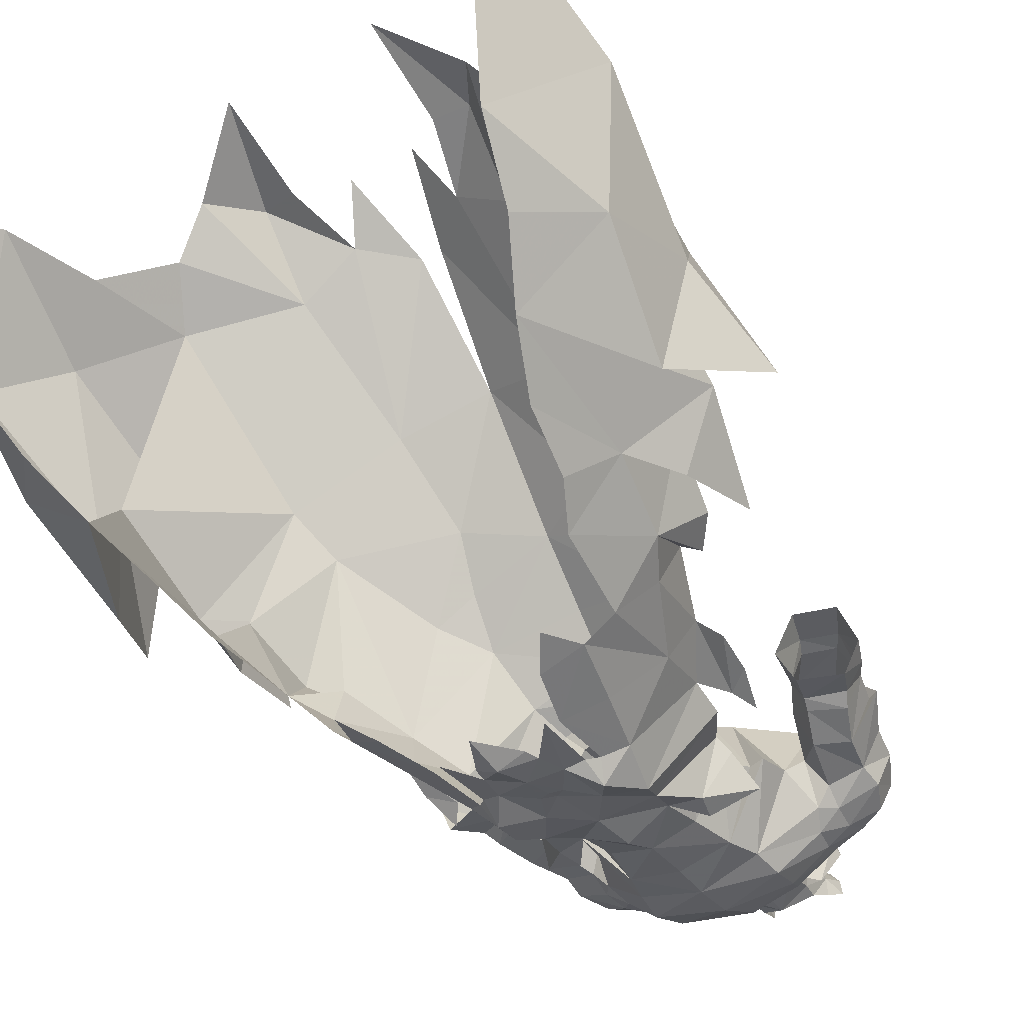
<metadata>
{"format":"obj","ext":"obj","renderer":"f3d","projection":"perspective","resolution":1024,"background":"white","views":[{"elev":-39.8,"azim":-144.9,"up":"+Y"}]}
</metadata>
<code>
g demon_armour_male_104730
v -13.21 0.7285 48.44
v -13.24 -0.3999 50.98
v -11.84 0.57 50.9
v -12.46 -1.755 53.69
v -11.77 1.998 47.43
v -9.482 -0.01281 50.98
v -11.42 -0.879 52.31
v -11.42 -0.879 52.31
v -11.77 1.998 47.43
v -9.482 -0.01281 50.98
v -13.21 0.7285 48.44
v -13.24 -0.3999 50.98
v -12.46 -1.755 53.69
v 13.08 0.7285 48.44
v 11.71 0.5701 50.9
v 13.11 -0.3999 50.98
v 12.33 -1.755 53.69
v 11.64 1.998 47.43
v 9.353 -0.0128 50.98
v 11.29 -0.8789 52.31
v 11.29 -0.8789 52.31
v 9.353 -0.0128 50.98
v 11.64 1.998 47.43
v 13.08 0.7285 48.44
v 13.11 -0.3999 50.98
v 12.33 -1.755 53.69
v 6.53 8.77 49.92
v 6.206 12.01 47.1
v -0.06429 14.61 47.22
v -0.06428 10.49 51.16
v 7.445 -0.4736 56.49
v 9.121 -0.5356 53.97
v 4.514 4.15 56.04
v 4.922 -7.243 41.06
v 6.353 -6.149 47.11
v 4.788 -7.085 46.02
v 5.272 -7.057 50.93
v 9.353 -0.01281 50.98
v 5.385 5.396 53.4
v 9.353 -0.01281 50.98
v -0.06428 -7.092 48.09
v 2.204 -6.878 50.04
v -0.06428 -6.393 52.99
v 4.177 -8.419 47.27
v 6.353 -6.149 47.11
v 4.788 -7.085 46.02
v 3.989 -7.37 45.31
v 4.464 -5.966 53.23
v 16.2 26.1 25.41
v 14.06 29.4 21.86
v 8.887 28.55 29.69
v 12.31 -1.773 31.31
v 16.31 3.079 31.45
v 14.95 1.162 37.61
v 11.24 -3.04 38.14
v 10.33 -1.444 45.87
v 11.64 1.998 47.43
v 8.993 9.925 46.51
v 14.95 1.892 23.42
v 17.01 4.882 18.92
v 21.21 8.826 34.92
v 21.55 13.23 26.35
v 17.65 7.688 36.17
v 6.278 -6.635 36.89
v 9.176 -5.019 37.6
v 7.702 -5.576 42.66
v -0.06428 -9.101 41.15
v -0.06428 -8.455 38.03
v 1.878 -8.049 41.53
v 4.464 -5.966 53.23
v 3.417 -4.626 56.39
v -0.06428 -8.048 44.51
v 2.094 -7.962 42.75
v 12.93 13.44 39.63
v 14.28 16.04 36.23
v 6.628 20.86 38.48
v 8.921 34 24.9
v 4.423 31.59 29.65
v 6.189 36.84 17.05
v 6.12 33.85 24.45
v 11.5 33.08 20.92
v 5.425 15.54 44.23
v 13.98 0.05798 28.35
v -0.06428 -8.048 44.51
v 2.094 -7.962 42.75
v 2.566 -7.754 45.01
v 2.204 -6.878 50.04
v -0.06428 -6.249 56.67
v 5.821 -4.607 56.97
v -0.06428 -7.462 47.07
v 0.8261 -7.345 47.42
v 5.385 5.396 53.4
v -0.06428 5.856 55.89
v -0.06428 3.75 56.66
v 3.366 2.963 56.64
v 5.709 -0.5888 56.76
v 3.417 -4.626 56.39
v 5.821 -4.607 56.97
v 5.286 -4.89 58.78
v 7.445 -0.4736 56.49
v 5.709 -0.5888 56.76
v 7.958 -1.353 57.57
v 8.703 -3.342 59.9
v 7.445 -0.4736 56.49
v 7.445 -0.4736 56.49
v 7.958 -1.353 57.57
v 4.13 -7.392 40.46
v 3.989 -7.37 45.31
v 2.566 -7.754 45.01
v 8.063 -5.623 34.31
v 13.82 3.889 42.23
v 13.17 0.083 40.47
v 17.65 7.688 36.17
v 16.57 4.869 41.35
v 14.95 1.162 37.61
v 2.614 35.04 26.64
v 0.7727 30.98 32.78
v -0.0643 23.21 40.16
v 12.93 13.44 39.63
v 21.55 13.23 26.35
v 17.01 4.882 18.92
v 21.87 4.437 27.61
v 17.01 4.882 18.92
v 19.4 8.773 14.72
v 23.62 10.1 19.33
v 25.91 7.487 34.94
v 24.23 12.19 27.37
v 25.91 7.487 34.94
v 21.87 4.437 27.61
v 26.25 18.86 15.95
v 21.9 17.69 31.66
v 16.2 26.1 25.41
v 24.58 25.74 3.038
v 20.42 27.43 11.02
v 22.33 22.7 21.09
v 18.25 26.89 17.97
v 24.23 12.19 27.37
v 21.9 17.69 31.66
v 16.2 26.1 25.41
v 20.81 12.89 9.87
v 18.25 26.89 17.97
v 17.65 7.688 36.17
v 16.31 3.079 31.45
v 18.16 3.68 36.2
v 16.31 3.079 31.45
v 21.21 8.826 34.92
v 18.16 3.68 36.2
v 14.28 16.04 36.23
v 17.79 9.474 38.72
v 18.98 4.855 42.68
v 18.98 4.855 42.68
v 17.79 9.474 38.72
v 14.28 16.04 36.23
v 17.65 7.688 36.17
v 14.69 4.027 43.61
v 12.93 13.44 39.63
v 13.82 3.889 42.23
v 14.69 4.027 43.61
v 14.95 1.162 37.61
v -0.06428 -4.97 59.79
v -0.06428 -6.249 56.67
v 3.417 -4.626 56.39
v 5.286 -4.89 58.78
v 3.417 -4.626 56.39
v 8.703 -3.342 59.9
v -0.06428 7.575 53.91
v -0.06428 7.575 53.91
v -6.659 8.77 49.92
v -6.335 12.01 47.1
v -7.574 -0.4736 56.49
v -4.643 4.15 56.04
v -9.25 -0.5356 53.97
v -5.051 -7.243 41.06
v -4.916 -7.085 46.02
v -6.481 -6.149 47.11
v -9.482 -0.01281 50.98
v -5.4 -7.057 50.93
v -5.514 5.396 53.4
v -9.482 -0.01281 50.98
v -2.332 -6.878 50.04
v -4.306 -8.419 47.27
v -6.481 -6.149 47.11
v -4.916 -7.085 46.02
v -4.118 -7.37 45.31
v -4.593 -5.966 53.23
v -16.32 26.1 25.41
v -9.016 28.55 29.69
v -14.19 29.4 21.86
v -12.44 -1.773 31.31
v -15.07 1.162 37.61
v -16.43 3.079 31.45
v -11.37 -3.04 38.14
v -10.46 -1.444 45.87
v -11.77 1.998 47.43
v -9.121 9.925 46.51
v -15.07 1.892 23.42
v -17.14 4.882 18.92
v -21.34 8.826 34.92
v -21.68 13.23 26.35
v -17.78 7.688 36.17
v -6.407 -6.635 36.89
v -9.305 -5.019 37.6
v -7.831 -5.576 42.66
v -2.007 -8.049 41.53
v -4.593 -5.966 53.23
v -3.545 -4.626 56.39
v -2.222 -7.962 42.75
v -13.06 13.44 39.63
v -6.757 20.86 38.48
v -14.41 16.04 36.23
v -4.551 31.59 29.65
v -9.05 34 24.9
v -6.318 36.84 17.05
v -6.248 33.85 24.45
v -11.63 33.08 20.92
v -5.554 15.54 44.23
v -14.11 0.05796 28.35
v -2.694 -7.754 45.01
v -2.222 -7.962 42.75
v -2.332 -6.878 50.04
v -5.949 -4.607 56.97
v -0.9547 -7.345 47.42
v -5.514 5.396 53.4
v -3.495 2.963 56.64
v -5.837 -0.5888 56.76
v -3.545 -4.626 56.39
v -5.415 -4.89 58.78
v -5.949 -4.607 56.97
v -8.831 -3.342 59.9
v -7.574 -0.4736 56.49
v -8.086 -1.353 57.57
v -7.574 -0.4736 56.49
v -4.118 -7.37 45.31
v -4.258 -7.392 40.46
v -2.694 -7.754 45.01
v -8.191 -5.623 34.31
v -13.95 3.889 42.23
v -13.3 0.08299 40.47
v -17.78 7.688 36.17
v -15.07 1.162 37.61
v -16.7 4.869 41.35
v -2.743 35.04 26.64
v -0.9013 30.98 32.78
v -13.06 13.44 39.63
v -21.68 13.23 26.35
v -22 4.437 27.61
v -17.14 4.882 18.92
v -17.14 4.882 18.92
v -23.75 10.1 19.33
v -19.52 8.773 14.72
v -26.04 7.487 34.94
v -24.36 12.19 27.37
v -22 4.437 27.61
v -26.04 7.487 34.94
v -26.38 18.86 15.95
v -16.32 26.1 25.41
v -22.03 17.69 31.66
v -20.55 27.43 11.02
v -24.71 25.74 3.038
v -22.46 22.7 21.09
v -18.38 26.89 17.97
v -24.36 12.19 27.37
v -22.03 17.69 31.66
v -16.32 26.1 25.41
v -20.94 12.89 9.87
v -18.38 26.89 17.97
v -17.78 7.688 36.17
v -18.29 3.68 36.2
v -16.43 3.079 31.45
v -16.43 3.079 31.45
v -18.29 3.68 36.2
v -21.34 8.826 34.92
v -14.41 16.04 36.23
v -17.92 9.474 38.72
v -19.11 4.855 42.68
v -19.11 4.855 42.68
v -17.92 9.474 38.72
v -14.41 16.04 36.23
v -17.78 7.688 36.17
v -14.82 4.027 43.61
v -13.06 13.44 39.63
v -14.82 4.027 43.61
v -13.95 3.889 42.23
v -15.07 1.162 37.61
v -3.545 -4.626 56.39
v -5.415 -4.89 58.78
v -3.545 -4.626 56.39
v -5.837 -0.5888 56.76
v -8.086 -1.353 57.57
v -8.831 -3.342 59.9
f 1 2 3
f 2 4 3
f 5 3 6
f 3 4 7
f 6 3 7
f 1 3 5
f 8 9 10
f 11 8 12
f 12 8 13
f 11 9 8
f 14 15 16
f 16 15 17
f 18 19 15
f 15 20 17
f 19 20 15
f 14 18 15
f 21 22 23
f 24 25 21
f 25 26 21
f 24 21 23
f 27 28 29
f 29 30 27
f 31 32 33
f 34 35 36
f 32 37 38
f 39 40 27
f 41 42 43
f 44 45 37
f 46 44 47
f 31 48 32
f 49 50 51
f 52 53 54
f 54 55 52
f 37 45 38
f 44 46 45
f 35 56 40
f 57 40 56
f 57 58 27
f 59 60 53
f 61 60 62
f 53 63 54
f 64 65 34
f 65 56 66
f 67 68 69
f 70 71 43
f 72 67 73
f 74 75 76
f 51 77 78
f 79 80 77
f 51 50 81
f 81 77 51
f 77 81 79
f 82 28 58
f 83 53 52
f 51 78 76
f 84 85 86
f 67 69 73
f 87 37 48
f 71 88 43
f 71 70 89
f 41 90 91
f 42 70 43
f 33 92 93
f 33 94 95
f 31 33 96
f 33 93 94
f 97 98 99
f 100 101 102
f 103 99 98
f 70 104 89
f 98 105 106
f 98 106 103
f 86 107 108
f 44 87 109
f 44 109 47
f 86 85 107
f 65 64 110
f 111 57 112
f 56 112 57
f 53 83 59
f 112 55 54
f 113 114 115
f 33 95 96
f 32 38 92
f 32 92 33
f 116 117 78
f 117 118 76
f 114 113 119
f 77 80 78
f 120 121 122
f 123 124 125
f 122 126 120
f 127 128 129
f 127 129 125
f 125 129 123
f 130 127 125
f 120 131 132
f 130 133 134
f 130 134 135
f 49 136 50
f 131 120 126
f 137 138 128
f 137 135 138
f 135 139 138
f 130 135 137
f 133 130 140
f 130 125 140
f 135 134 141
f 142 143 144
f 145 146 147
f 148 142 149
f 142 150 149
f 144 150 142
f 146 151 147
f 152 151 146
f 152 146 153
f 75 61 62
f 75 62 49
f 75 74 154
f 75 49 51
f 75 51 76
f 111 112 54
f 115 114 155
f 156 157 158
f 114 119 155
f 157 159 158
f 78 117 76
f 160 161 162
f 163 101 164
f 163 165 102
f 163 102 101
f 57 111 74
f 92 166 93
f 55 112 56
f 65 55 56
f 35 66 56
f 57 74 58
f 82 74 76
f 82 118 29
f 82 76 118
f 139 135 141
f 53 60 61
f 125 124 140
f 41 91 42
f 65 66 34
f 66 35 34
f 32 48 37
f 39 27 167
f 58 74 82
f 27 40 57
f 167 27 30
f 58 28 27
f 28 82 29
f 168 30 29
f 29 169 168
f 170 171 172
f 173 174 175
f 172 176 177
f 178 168 179
f 41 43 180
f 181 177 182
f 183 184 181
f 170 172 185
f 186 187 188
f 189 190 191
f 190 189 192
f 177 176 182
f 181 182 183
f 175 179 193
f 194 193 179
f 194 168 195
f 196 191 197
f 198 199 197
f 191 190 200
f 201 173 202
f 202 203 193
f 67 204 68
f 205 43 206
f 72 207 67
f 208 209 210
f 187 211 212
f 213 212 214
f 187 215 188
f 215 187 212
f 212 213 215
f 216 195 169
f 217 189 191
f 187 209 211
f 84 218 219
f 67 207 204
f 220 177 181
f 206 43 88
f 206 221 205
f 41 222 90
f 180 43 205
f 171 93 223
f 171 224 94
f 170 225 171
f 171 94 93
f 226 227 228
f 229 228 227
f 205 221 230
f 228 231 232
f 228 229 231
f 218 233 234
f 181 235 220
f 181 184 235
f 218 234 219
f 202 236 201
f 237 238 194
f 193 194 238
f 191 196 217
f 238 190 192
f 239 240 241
f 171 225 224
f 172 223 176
f 172 171 223
f 242 211 243
f 243 209 118
f 241 244 239
f 212 211 214
f 245 246 247
f 248 249 250
f 246 245 251
f 252 253 254
f 252 249 253
f 249 248 253
f 255 249 252
f 245 256 257
f 255 258 259
f 255 260 258
f 186 188 261
f 257 251 245
f 262 254 263
f 262 263 260
f 260 263 264
f 255 262 260
f 259 265 255
f 255 265 249
f 260 266 258
f 267 268 269
f 270 271 272
f 273 274 267
f 267 274 275
f 268 267 275
f 272 271 276
f 277 272 276
f 277 278 272
f 210 199 198
f 210 186 199
f 210 279 208
f 210 187 186
f 210 209 187
f 237 190 238
f 240 280 241
f 281 282 283
f 241 280 244
f 283 282 284
f 211 209 243
f 160 285 161
f 286 287 288
f 286 289 290
f 286 288 289
f 194 208 237
f 223 93 166
f 192 193 238
f 202 193 192
f 175 193 203
f 194 195 208
f 216 209 208
f 216 29 118
f 216 118 209
f 264 266 260
f 191 198 197
f 249 265 250
f 41 180 222
f 202 173 203
f 203 173 175
f 172 177 185
f 178 167 168
f 195 216 208
f 168 194 179
f 167 30 168
f 195 168 169
f 169 29 216
f 87 44 37
f 220 185 177
f 91 86 42
f 180 218 222
f 84 90 222
f 222 218 84
f 84 86 91
f 91 90 84
g demon_armour_male_104730
v 2.527 -0.2203 74.7
v 7.274 -0.2755 73.46
v 5.128 2.548 76.61
v -0.06427 -5.247 66.1
v -0.06428 -4.971 63.35
v 4.065 -4.108 63.37
v -0.06428 3.779 59.09
v -0.06428 4.63 61.31
v 4.178 4.701 61.54
v -0.06428 3.75 56.66
v 3.366 2.963 56.64
v -0.06428 -4.97 59.79
v 6.754 0.5239 62.14
v 6.016 -0.2689 59.48
v 3.432 -4.011 59.9
v 2.693 2.922 81.92
v 2.556 2.22 80.01
v 1.659 3.589 80.49
v 1.775 4.066 82.26
v -0.0643 4.362 80.7
v -0.0643 4.565 82.57
v -0.0643 5.46 78.33
v 7.274 -0.2755 73.46
v 9.571 0.2887 73.08
v 9.858 2.655 74.17
v 7.35 2.567 74.78
v 6.932 5.053 74.38
v 9.258 4.928 73.96
v 8.688 6.826 72.39
v 7.019 7.136 72.48
v 7.632 -1.54 71.3
v 9.52 -0.5927 71.06
v 12.6 1.517 68.02
v 14.05 4.097 68.05
v 13.53 3.626 70.54
v 12.7 1.024 69.86
v 12.16 2.985 73.04
v 11.61 0.6189 72.1
v 12.41 5.867 70.85
v 11.33 5.321 72.98
v 9.827 -0.3108 69.1
v 2.224 0.3697 77.49
v 2.056 0.3017 78.83
v -0.06427 -0.8352 77.66
v 9.944 7.8 64.29
v 12.02 7.504 61.21
v 11.53 4.655 60.27
v 9.999 4.289 63.02
v 14.28 7.808 62.32
v 15.07 8.01 61.16
v 12.61 7.785 60.02
v 8.681 2.846 66.66
v 9.999 4.289 63.02
v 11.12 1.459 63.6
v 9.985 0.7141 67.54
v 8.861 -0.5825 67.82
v 12.53 4.36 56.36
v 13.53 2.252 57.29
v 12.52 2.838 60.15
v 11.53 4.655 60.27
v 16.59 2.315 58.64
v 15.34 2.97 61.22
v 12.2 2.446 61.06
v 8.681 2.846 66.66
v 8.849 7.002 67.38
v 16.68 7.718 58.11
v 13.85 7.468 56.83
v 12.34 8.07 65.48
v 11.83 6.731 68.56
v 13.5 1.506 64.82
v 14.72 2.312 62.22
v 4.464 5.986 64.04
v -0.06429 6.097 63.74
v -0.06431 7.579 67.14
v 5.709 -0.5888 56.76
v 3.468 3.137 58.98
v 5.128 2.548 76.61
v 3.685 5.599 78.62
v 5.187 2.118 77.68
v 7.995 6.973 69.29
v 4.721 7.443 67.94
v 6.932 5.053 74.38
v 7.019 7.136 72.48
v 4.383 5.001 75.66
v -0.06426 -5.111 69.33
v 4.63 -3.645 71.08
v -0.06427 -3.203 73.4
v 2.443 0.9811 80.38
v 2.936 1.637 81.78
v 2.777 6.041 77.25
v 7.995 6.973 69.29
v 8.681 2.846 66.66
v 8.015 1.247 64.82
v 5.041 -4.422 68.23
v 8.09 -1.591 69.32
v 7.632 -1.54 71.3
v 3.983 -0.296 76.56
v 2.527 -0.2203 74.7
v -0.06431 7.769 71.84
v 3.523 -2.032 73.82
v 10.19 7.17 70.53
v 8.09 -1.591 69.32
v 15.67 5.169 62.85
v 15.75 5.019 64.94
v 17.74 4.87 58.87
v 16.52 5.118 61.52
v 12.53 4.36 56.36
v 7.943 0.6329 61.91
v 4.781 -4.01 65.87
v 8.861 -0.5825 67.82
v 4.549 7.485 72.05
v -0.0643 7.036 75.77
v 7.943 0.6329 61.91
v 4.065 -4.108 63.37
v 6.754 0.5239 62.14
v 3.417 -4.626 56.39
v 12.34 8.07 65.48
v 15.75 5.019 64.94
v 14.93 4.878 65.25
v 1.855 6.937 79.42
v -0.0643 7.417 79.95
v -0.0643 6.72 79.67
v 3.278 4.91 78.55
v 1.954 4.44 77.89
v 2.8 2.752 77.24
v -0.06427 -0.5189 74.7
v 1.712 6.081 79.45
v -0.0643 5.46 78.33
v 1.954 4.44 77.89
v -0.0643 7.036 75.77
v 2.527 -0.2203 74.7
v -0.06427 -0.5189 74.7
v 13.5 1.506 64.82
v 14.93 4.878 65.25
v 5.128 2.548 76.61
v 2.8 2.752 77.24
v 2.527 -0.2203 74.7
v 4.464 5.986 64.04
v 4.383 5.001 75.66
v 5.128 2.548 76.61
v -7.574 -0.4736 56.49
v -8.086 -1.353 57.57
v -5.837 -0.5888 56.76
v -2.656 -0.2203 74.7
v -5.257 2.548 76.61
v -7.403 -0.2755 73.46
v -4.194 -4.108 63.37
v -4.306 4.701 61.54
v -3.495 2.963 56.64
v -6.882 0.5239 62.14
v -6.145 -0.2689 59.48
v -3.56 -4.011 59.9
v -2.822 2.922 81.92
v -1.788 3.589 80.49
v -2.684 2.22 80.01
v -1.903 4.066 82.26
v -7.403 -0.2755 73.46
v -9.987 2.655 74.17
v -9.7 0.2886 73.08
v -7.479 2.567 74.78
v -7.061 5.053 74.38
v -9.387 4.928 73.96
v -7.148 7.136 72.48
v -8.817 6.826 72.39
v -7.761 -1.541 71.3
v -9.648 -0.5928 71.06
v -12.73 1.517 68.02
v -13.66 3.626 70.54
v -14.18 4.097 68.05
v -12.83 1.024 69.86
v -12.29 2.985 73.04
v -11.74 0.6189 72.1
v -11.46 5.321 72.98
v -12.54 5.867 70.85
v -9.956 -0.3108 69.1
v -2.353 0.3696 77.49
v -2.184 0.3016 78.83
v -10.07 7.8 64.29
v -11.66 4.655 60.27
v -12.15 7.504 61.21
v -10.13 4.289 63.02
v -14.41 7.808 62.32
v -12.74 7.785 60.02
v -15.2 8.01 61.16
v -8.809 2.846 66.66
v -11.25 1.459 63.6
v -10.13 4.289 63.02
v -10.11 0.7141 67.54
v -8.989 -0.5826 67.82
v -12.66 4.36 56.36
v -12.65 2.838 60.15
v -13.65 2.252 57.29
v -11.66 4.655 60.27
v -16.72 2.315 58.64
v -15.47 2.97 61.22
v -12.33 2.446 61.06
v -8.809 2.846 66.66
v -8.978 7.002 67.38
v -16.81 7.718 58.11
v -13.98 7.468 56.83
v -12.47 8.07 65.48
v -11.96 6.731 68.56
v -13.63 1.506 64.82
v -14.85 2.312 62.22
v -4.592 5.986 64.04
v -3.596 3.137 58.98
v -5.837 -0.5888 56.76
v -5.257 2.548 76.61
v -5.315 2.118 77.68
v -3.813 5.599 78.62
v -8.123 6.973 69.29
v -4.85 7.443 67.94
v -7.061 5.053 74.38
v -4.512 5.001 75.66
v -7.148 7.136 72.48
v -4.758 -3.645 71.08
v -2.572 0.9811 80.38
v -3.065 1.637 81.78
v -2.906 6.041 77.25
v -8.123 6.973 69.29
v -8.809 2.846 66.66
v -8.143 1.247 64.82
v -5.169 -4.422 68.23
v -7.761 -1.541 71.3
v -8.219 -1.591 69.32
v -2.656 -0.2203 74.7
v -4.112 -0.296 76.56
v -3.651 -2.032 73.82
v -10.31 7.17 70.53
v -8.219 -1.591 69.32
v -15.8 5.169 62.85
v -15.88 5.019 64.94
v -17.87 4.87 58.87
v -16.65 5.118 61.52
v -12.66 4.36 56.36
v -8.072 0.6329 61.91
v -8.989 -0.5826 67.82
v -4.91 -4.01 65.87
v -4.678 7.485 72.05
v -8.072 0.6329 61.91
v -6.882 0.5239 62.14
v -4.194 -4.108 63.37
v -3.545 -4.626 56.39
v -12.47 8.07 65.48
v -15.06 4.878 65.25
v -15.88 5.019 64.94
v -1.984 6.937 79.42
v -3.407 4.91 78.55
v -2.928 2.752 77.24
v -2.083 4.44 77.89
v -1.841 6.081 79.45
v -2.083 4.44 77.89
v -2.656 -0.2203 74.7
v -13.63 1.506 64.82
v -15.06 4.878 65.25
v -5.257 2.548 76.61
v -2.928 2.752 77.24
v -2.656 -0.2203 74.7
v -4.592 5.986 64.04
v -4.512 5.001 75.66
v -5.257 2.548 76.61
f 291 292 293
f 294 295 296
f 297 298 299
f 300 297 301
f 296 295 302
f 303 296 304
f 296 305 304
f 306 307 308
f 308 309 306
f 308 310 311
f 311 309 308
f 312 310 308
f 313 314 315
f 315 316 313
f 317 316 315
f 315 318 317
f 318 319 320
f 320 317 318
f 314 313 321
f 321 322 314
f 323 324 325
f 325 326 323
f 326 325 327
f 327 328 326
f 325 329 330
f 330 327 325
f 331 323 326
f 330 318 315
f 315 327 330
f 315 314 328
f 328 327 315
f 332 333 334
f 335 336 337
f 337 338 335
f 339 340 341
f 341 336 339
f 342 343 344
f 345 346 342
f 347 348 349
f 349 350 347
f 349 348 351
f 351 352 349
f 353 344 343
f 343 350 353
f 354 355 335
f 335 338 354
f 341 340 356
f 356 357 341
f 358 335 355
f 355 359 358
f 360 344 353
f 353 361 360
f 362 363 364
f 299 298 363
f 331 345 323
f 344 360 323
f 304 365 366
f 367 368 369
f 370 362 371
f 372 373 374
f 375 376 377
f 333 307 378
f 307 306 379
f 379 378 307
f 380 368 367
f 381 320 319
f 382 383 370
f 384 385 386
f 367 387 388
f 371 364 389
f 376 390 377
f 329 324 359
f 329 359 391
f 330 329 391
f 391 381 319
f 319 318 330
f 328 322 326
f 331 322 392
f 328 314 322
f 392 322 321
f 370 371 373
f 393 361 352
f 361 353 349
f 336 341 337
f 340 339 393
f 324 323 394
f 350 349 353
f 395 396 351
f 324 358 359
f 395 340 396
f 395 356 340
f 357 397 341
f 339 335 358
f 361 349 352
f 396 393 352
f 340 393 396
f 397 337 341
f 351 396 352
f 362 383 398
f 359 381 391
f 391 319 330
f 381 355 354
f 381 359 355
f 336 335 339
f 385 399 400
f 382 400 383
f 326 322 331
f 361 393 360
f 373 371 401
f 373 401 374
f 389 402 401
f 403 404 405
f 398 399 296
f 384 399 385
f 383 399 398
f 384 294 399
f 305 406 365
f 339 358 393
f 407 408 409
f 410 411 412
f 413 414 415
f 377 390 416
f 376 292 390
f 386 376 384
f 342 344 345
f 345 344 323
f 417 412 418
f 368 413 369
f 368 410 417
f 417 413 368
f 307 419 308
f 413 417 414
f 420 411 410
f 334 421 332
f 304 299 303
f 291 416 390
f 296 399 294
f 299 366 297
f 305 296 302
f 308 419 312
f 334 422 421
f 364 371 362
f 363 362 299
f 401 371 389
f 401 402 374
f 412 417 410
f 418 414 417
f 301 297 366
f 302 406 305
f 329 325 324
f 423 409 408
f 394 323 360
f 360 393 424
f 358 324 394
f 424 393 358
f 376 386 292
f 292 291 390
f 425 372 374
f 420 410 380
f 299 362 303
f 304 366 299
f 375 384 376
f 307 426 419
f 333 332 307
f 332 426 307
f 426 332 421
f 367 369 387
f 369 413 387
f 387 415 427
f 413 415 387
f 428 403 405
f 362 370 383
f 399 383 400
f 331 346 345
f 346 331 392
f 304 305 365
f 365 301 366
f 384 375 294
f 367 429 380
f 380 429 420
f 380 410 368
f 317 430 316
f 316 430 313
f 431 432 433
f 434 435 436
f 294 437 295
f 297 438 298
f 300 439 297
f 437 302 295
f 440 441 437
f 437 441 442
f 443 444 445
f 444 443 446
f 444 311 310
f 311 444 446
f 312 444 310
f 447 448 449
f 448 447 450
f 451 448 450
f 448 451 452
f 452 453 454
f 453 452 451
f 449 455 447
f 455 449 456
f 457 458 459
f 458 457 460
f 460 461 458
f 461 460 462
f 458 463 464
f 463 458 461
f 465 460 457
f 463 448 452
f 448 463 461
f 448 462 449
f 462 448 461
f 466 334 467
f 468 469 470
f 469 468 471
f 472 473 474
f 473 472 470
f 475 476 477
f 478 475 479
f 480 481 482
f 481 480 483
f 481 484 482
f 484 481 485
f 486 477 476
f 477 486 483
f 487 468 488
f 468 487 471
f 473 489 474
f 489 473 490
f 491 488 468
f 488 491 492
f 493 486 476
f 486 493 494
f 495 364 363
f 438 363 298
f 465 457 478
f 476 457 493
f 441 496 497
f 498 499 500
f 501 502 495
f 503 504 505
f 375 377 506
f 467 507 445
f 445 508 443
f 508 445 507
f 509 498 500
f 510 454 453
f 511 501 512
f 513 514 515
f 498 516 517
f 502 389 364
f 506 377 518
f 464 492 459
f 464 519 492
f 463 519 464
f 519 454 510
f 454 463 452
f 462 460 456
f 465 520 456
f 462 456 449
f 520 455 456
f 501 505 502
f 521 485 494
f 494 481 486
f 470 469 473
f 474 521 472
f 459 522 457
f 483 486 481
f 523 484 524
f 459 492 491
f 523 524 474
f 523 474 489
f 490 473 525
f 472 491 468
f 494 485 481
f 524 485 521
f 474 524 521
f 525 473 469
f 484 485 524
f 495 526 512
f 492 519 510
f 519 463 454
f 510 487 488
f 510 488 492
f 470 472 468
f 515 527 528
f 511 512 527
f 460 465 456
f 494 493 521
f 505 529 502
f 505 504 529
f 389 529 402
f 530 531 532
f 526 437 528
f 513 515 528
f 512 526 528
f 513 528 294
f 442 497 533
f 472 521 491
f 534 535 536
f 537 412 411
f 538 539 540
f 377 416 518
f 506 518 436
f 514 513 506
f 475 478 476
f 478 457 476
f 541 418 412
f 500 499 538
f 500 541 537
f 541 500 538
f 445 444 542
f 538 540 541
f 420 537 411
f 334 466 543
f 441 440 438
f 434 518 416
f 437 294 528
f 438 297 496
f 442 302 437
f 444 312 542
f 334 543 422
f 364 495 502
f 363 438 495
f 529 389 502
f 529 504 402
f 412 537 541
f 418 541 540
f 439 496 297
f 302 442 533
f 464 459 458
f 544 536 535
f 522 493 457
f 493 545 521
f 491 522 459
f 545 491 521
f 506 436 514
f 436 518 434
f 546 504 503
f 420 509 537
f 438 440 495
f 441 438 496
f 375 506 513
f 445 542 547
f 467 445 466
f 466 445 547
f 547 543 466
f 498 517 499
f 499 517 538
f 517 548 539
f 538 517 539
f 549 531 530
f 495 512 501
f 528 527 512
f 465 478 479
f 479 520 465
f 441 497 442
f 497 496 439
f 513 294 375
f 498 509 550
f 509 420 550
f 509 500 537
f 451 450 551
f 450 447 551

</code>
